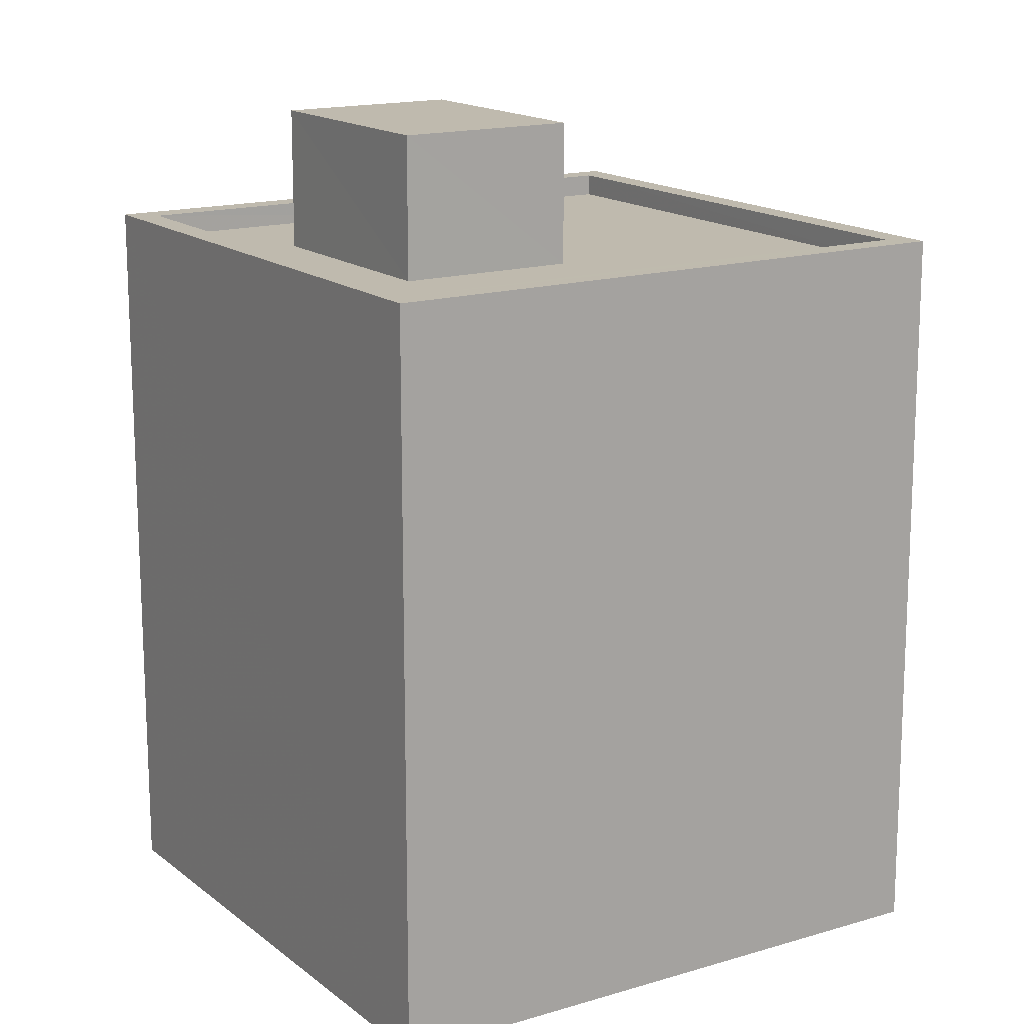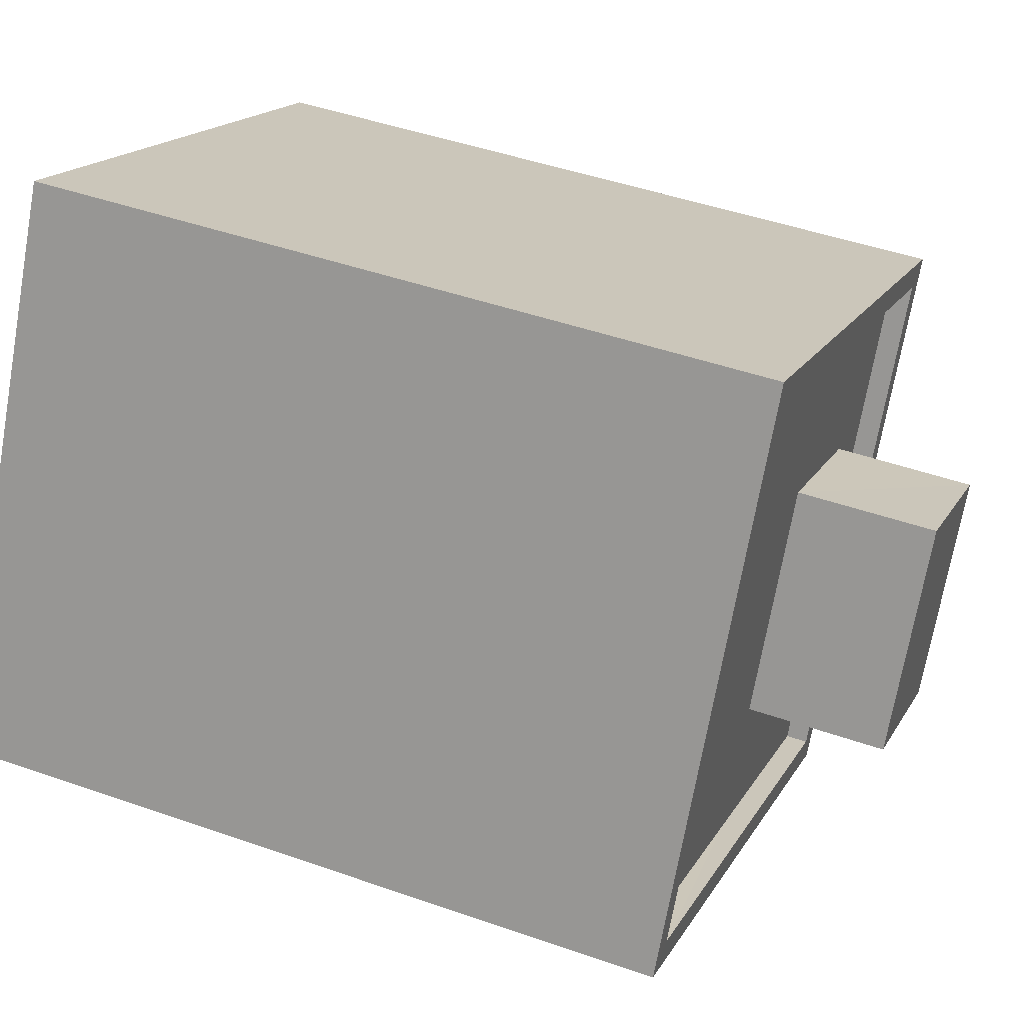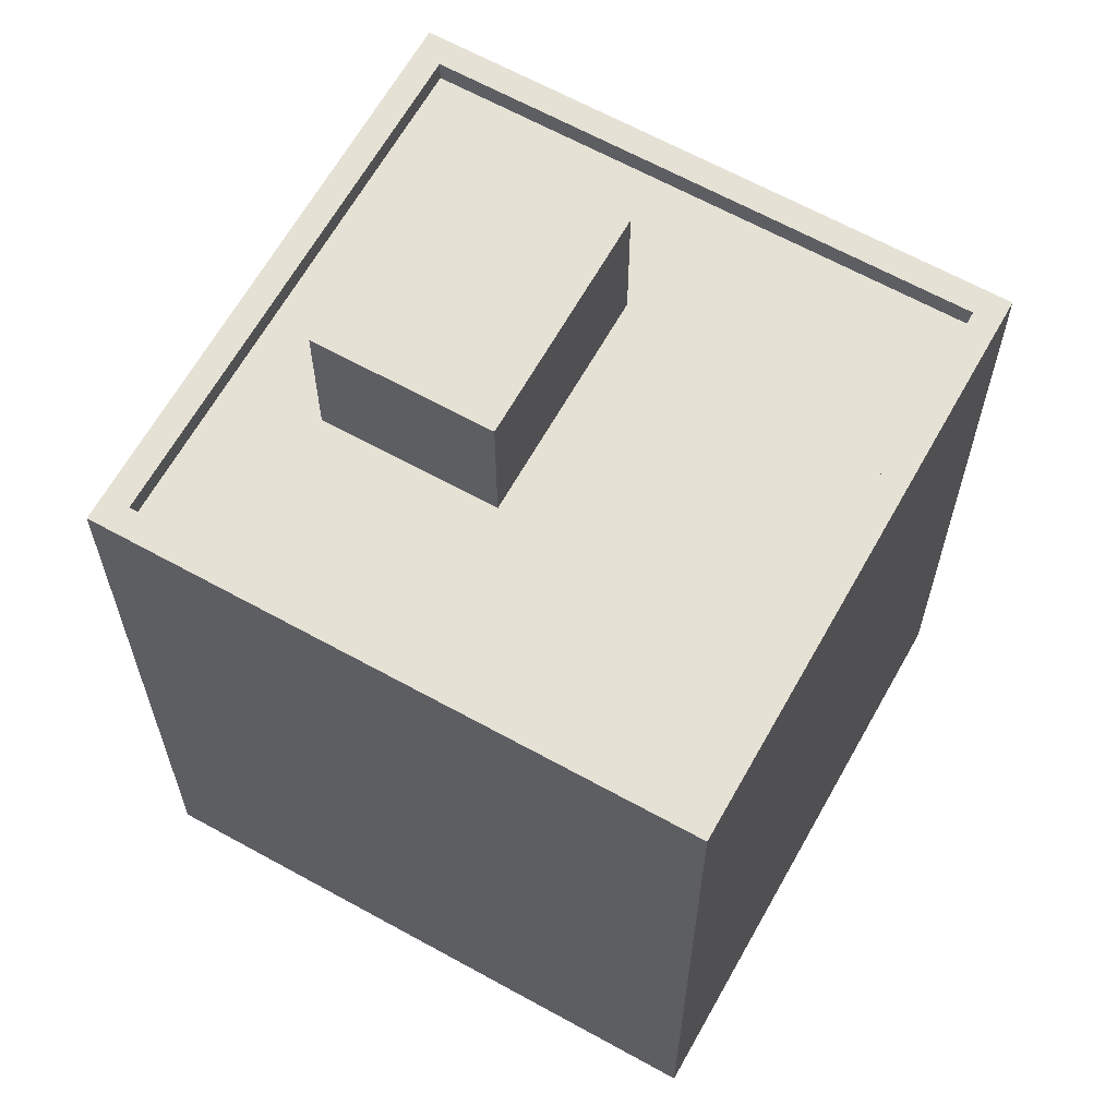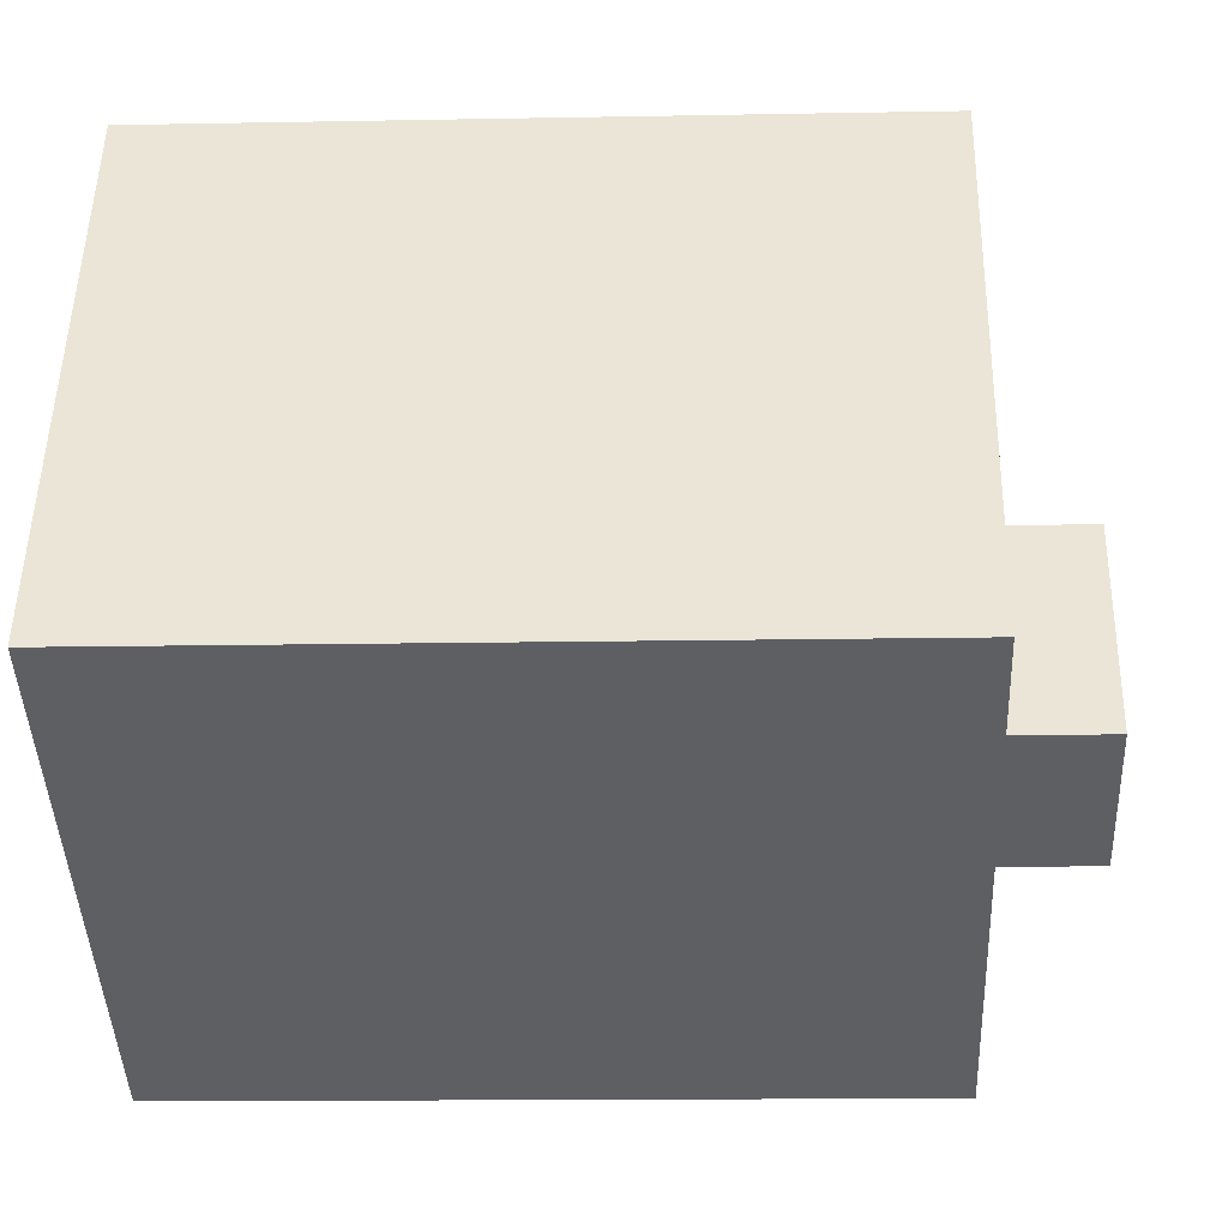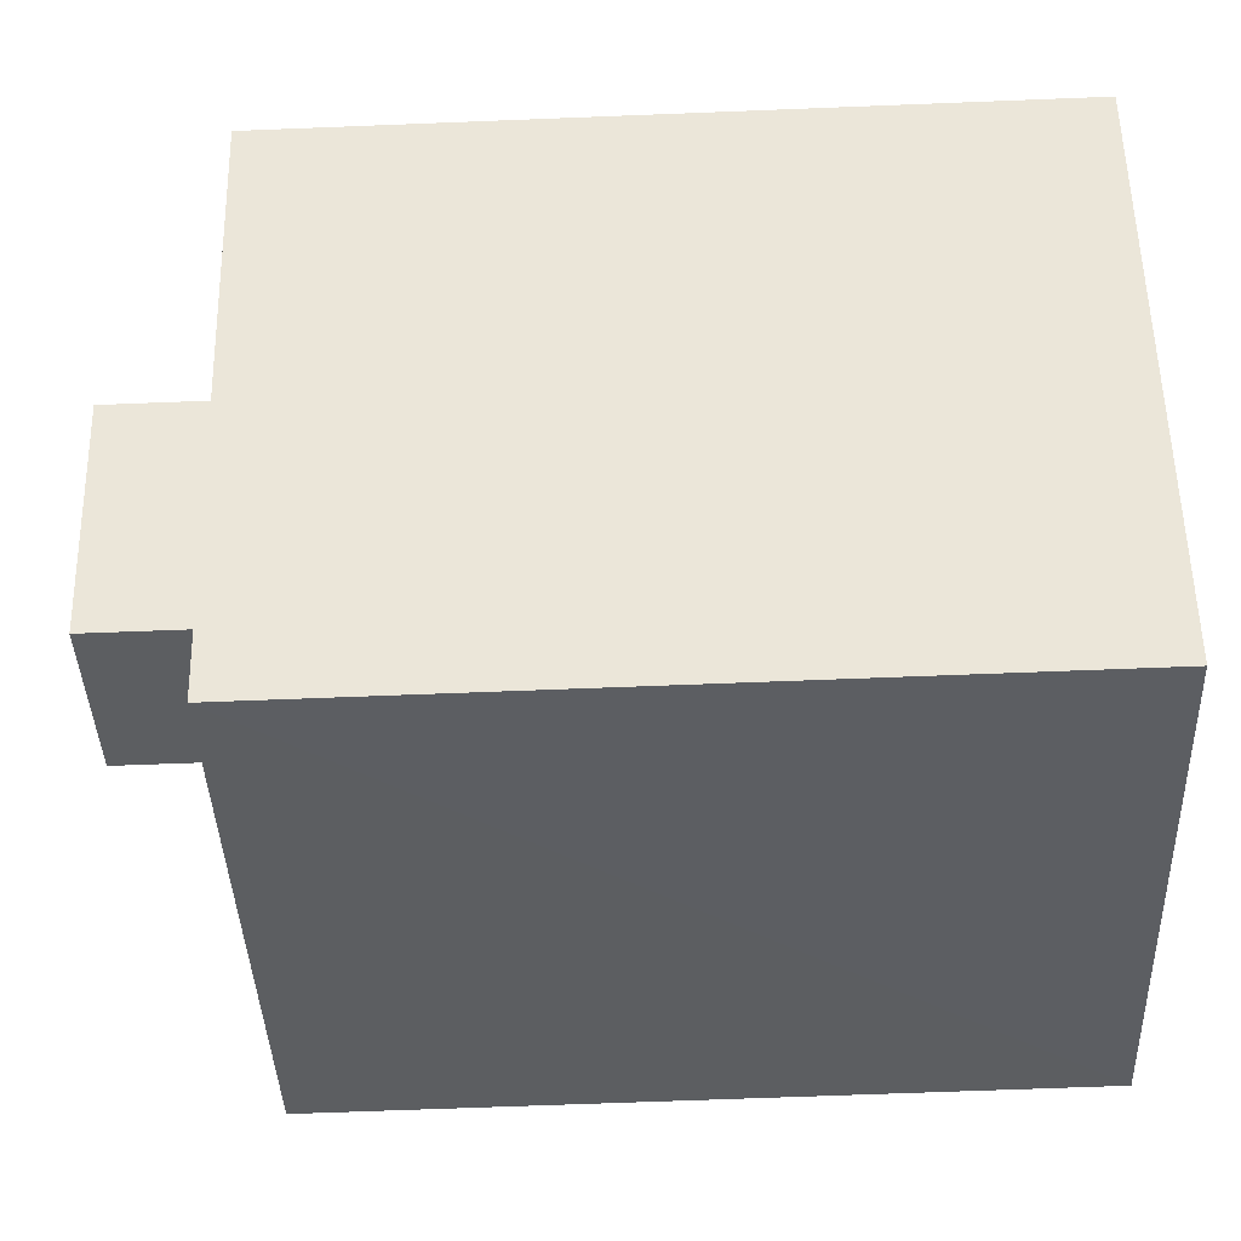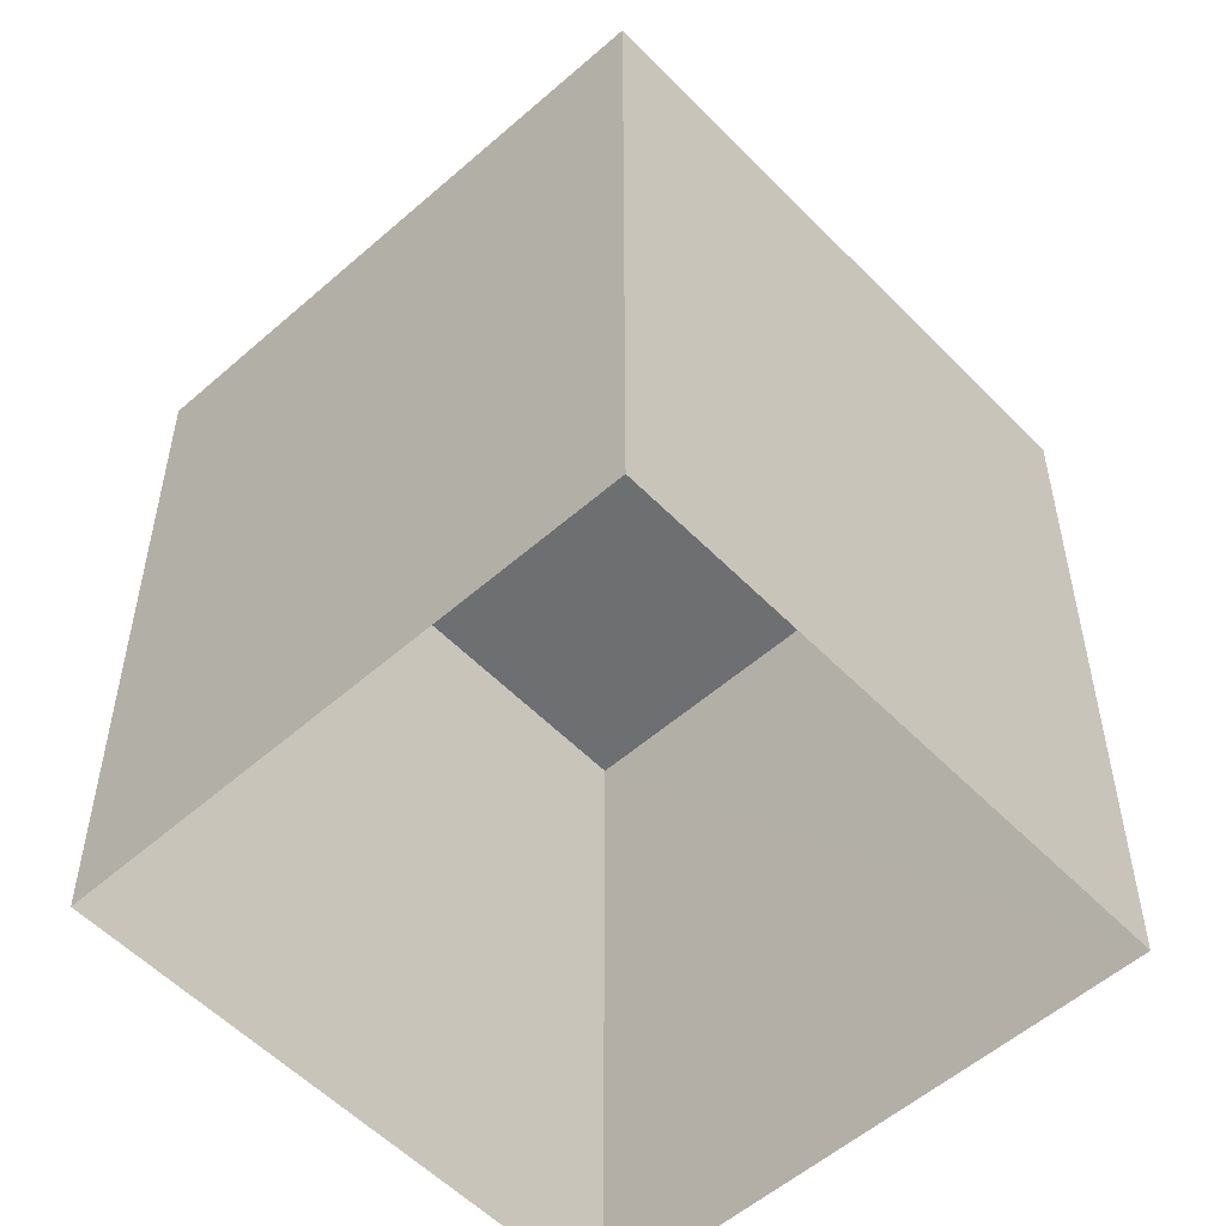
<metadata>
{"format":"obj","ext":"obj","renderer":"f3d","projection":"perspective","resolution":1024,"background":"white","views":[{"elev":15.7,"azim":120.2,"up":"+Z"},{"elev":45.2,"azim":-67.8,"up":"+Y"},{"elev":64.4,"azim":-178.2,"up":"+Z"},{"elev":-14.0,"azim":-87.5,"up":"+Y"},{"elev":-64.9,"azim":92.3,"up":"+Y"},{"elev":-54.6,"azim":105.5,"up":"+Z"}]}
</metadata>
<code>
v -5309 -3.591e+04 2.258
v -5306 -3.592e+04 2.254
v -5313 -3.592e+04 2.256
v -5303 -3.592e+04 2.256
v -5309 -3.592e+04 10.27
v -5312 -3.592e+04 10.27
v -5309 -3.592e+04 10.27
v -5309 -3.591e+04 10.28
v -5307 -3.592e+04 10.27
v -5307 -3.591e+04 10.28
v -5306 -3.592e+04 10.27
v -5304 -3.592e+04 10.27
v -5307 -3.592e+04 10.27
v -5307 -3.592e+04 10.27
v -5312 -3.592e+04 10.52
v -5313 -3.592e+04 10.52
v -5306 -3.592e+04 10.52
v -5307 -3.592e+04 10.52
v -5309 -3.591e+04 10.53
v -5303 -3.592e+04 10.52
v -5304 -3.592e+04 10.52
v -5309 -3.591e+04 10.53
v -5309 -3.592e+04 11.87
v -5306 -3.592e+04 11.87
v -5307 -3.592e+04 11.87
v -5307 -3.592e+04 11.87
f 1 2 3
f 1 4 2
f 5 6 7
f 8 6 9
f 10 8 9
f 6 5 9
f 10 9 11
f 11 12 10
f 12 11 13
f 7 14 5
f 13 14 7
f 11 14 13
f 15 16 17
f 18 15 17
f 15 19 16
f 17 20 21
f 18 17 21
f 21 20 19
f 22 19 15
f 21 19 22
f 23 24 25
f 23 26 24
f 6 15 7
f 7 18 13
f 7 15 18
f 15 6 8
f 22 15 8
f 12 21 10
f 10 22 8
f 10 21 22
f 18 21 12
f 13 18 12
f 16 1 3
f 16 19 1
f 20 4 1
f 19 20 1
f 17 2 4
f 20 17 4
f 17 3 2
f 17 16 3
f 9 25 24
f 11 9 24
f 26 11 24
f 26 14 11
f 5 14 26
f 23 5 26
f 9 5 23
f 25 9 23

</code>
